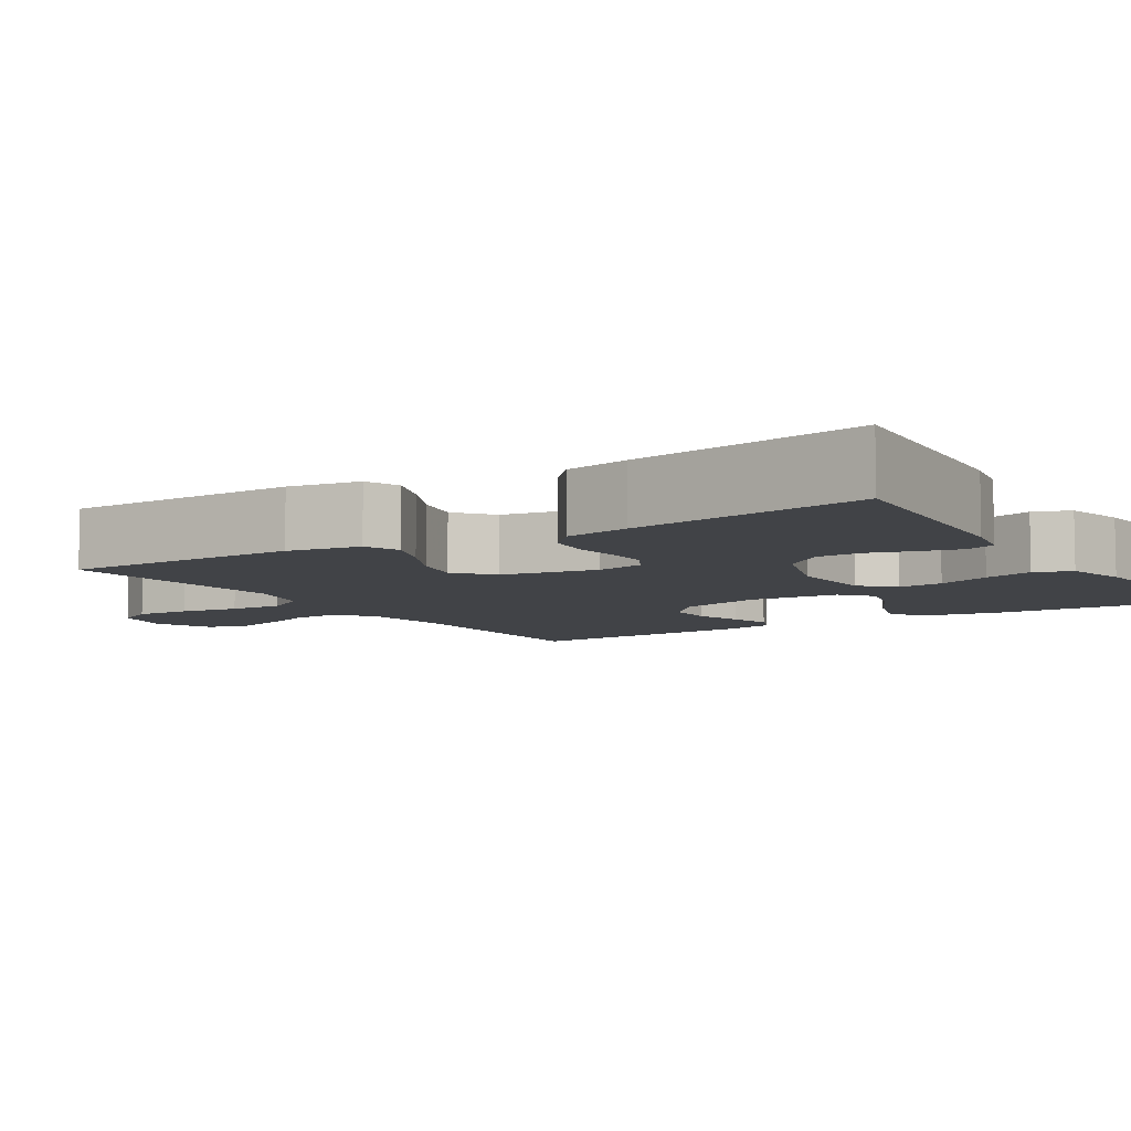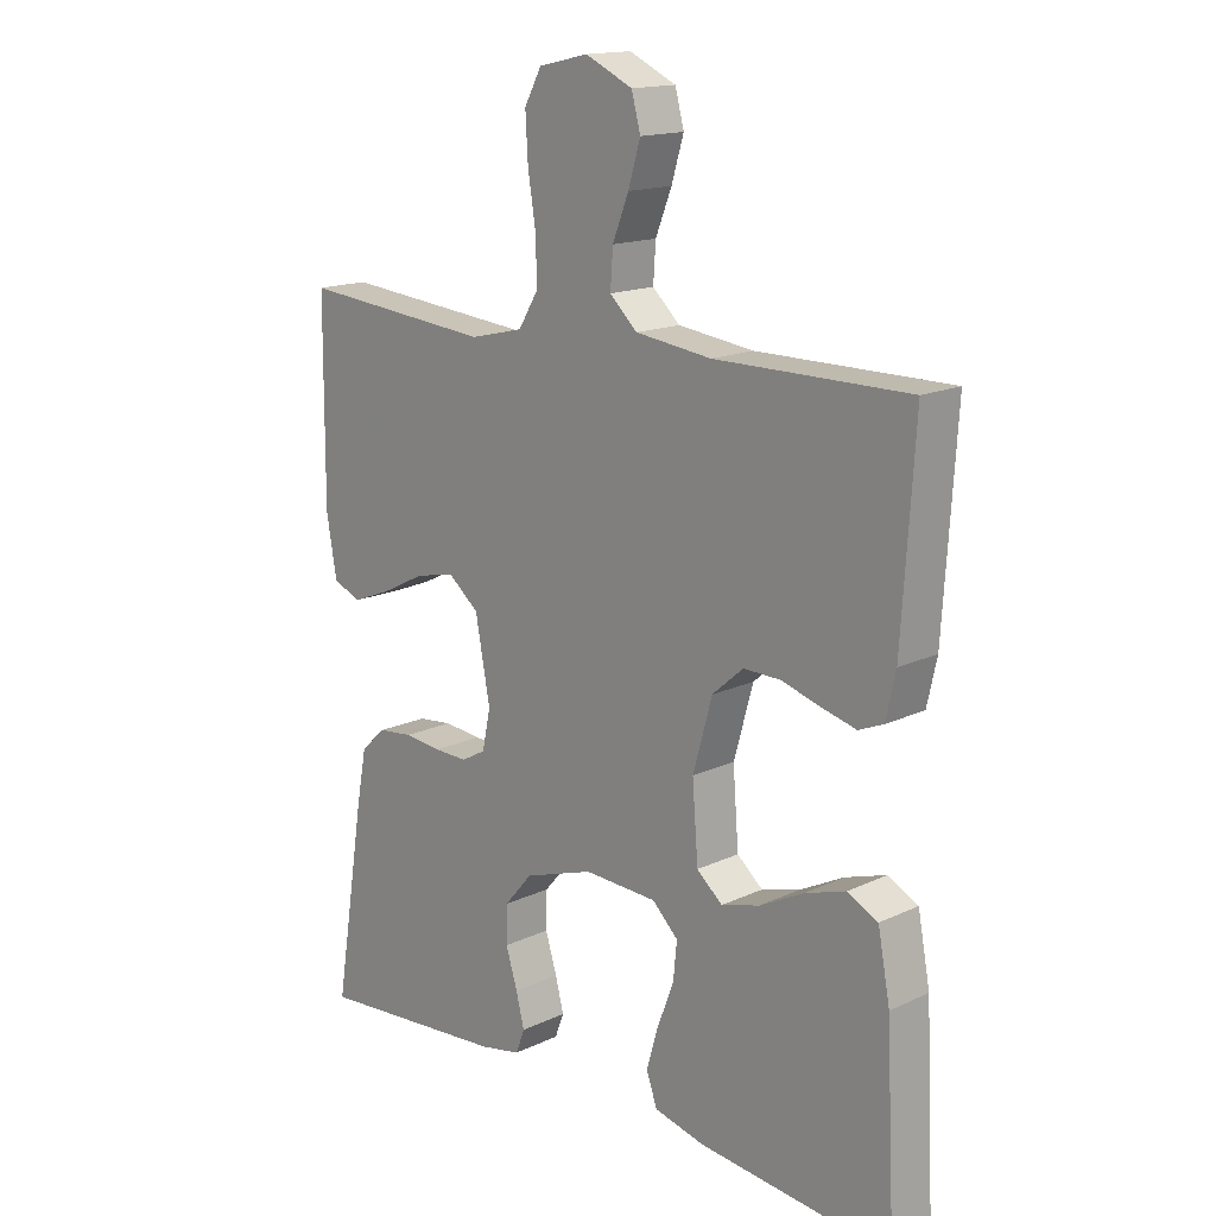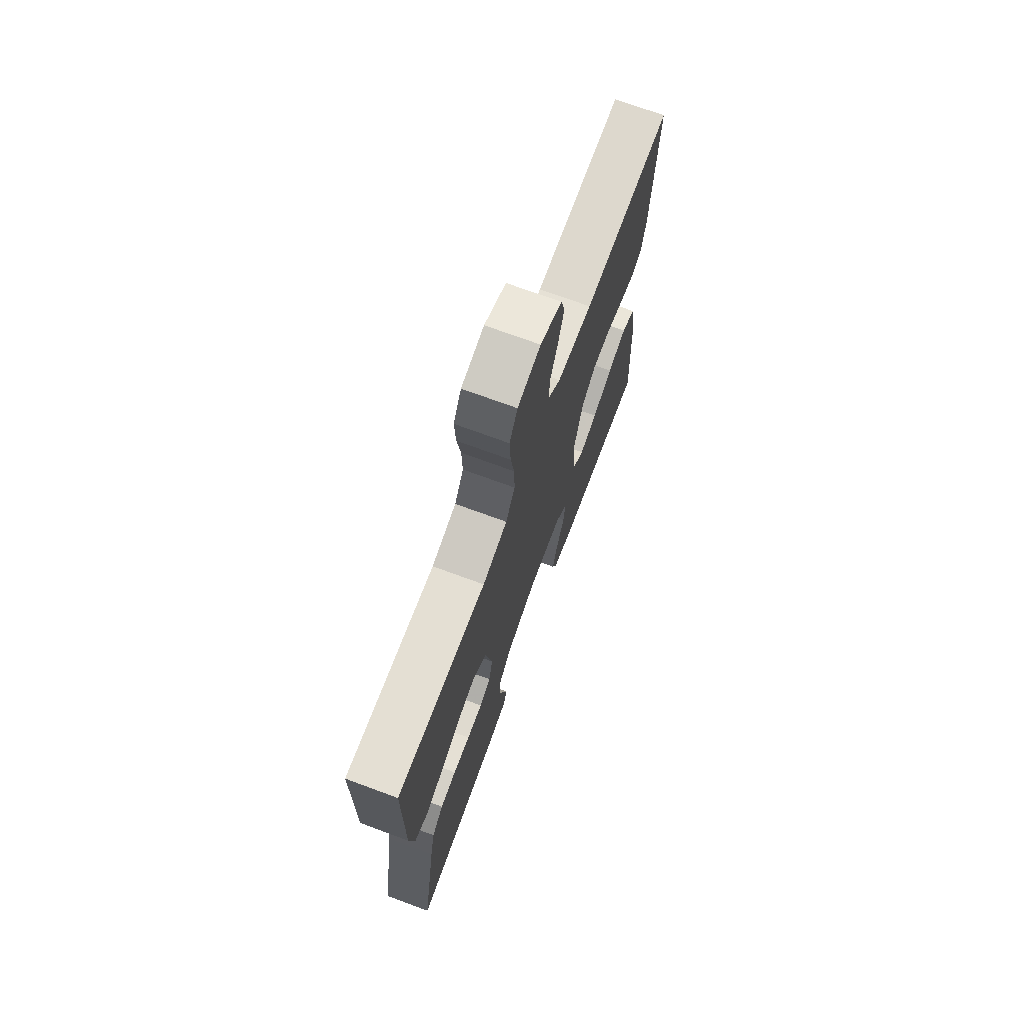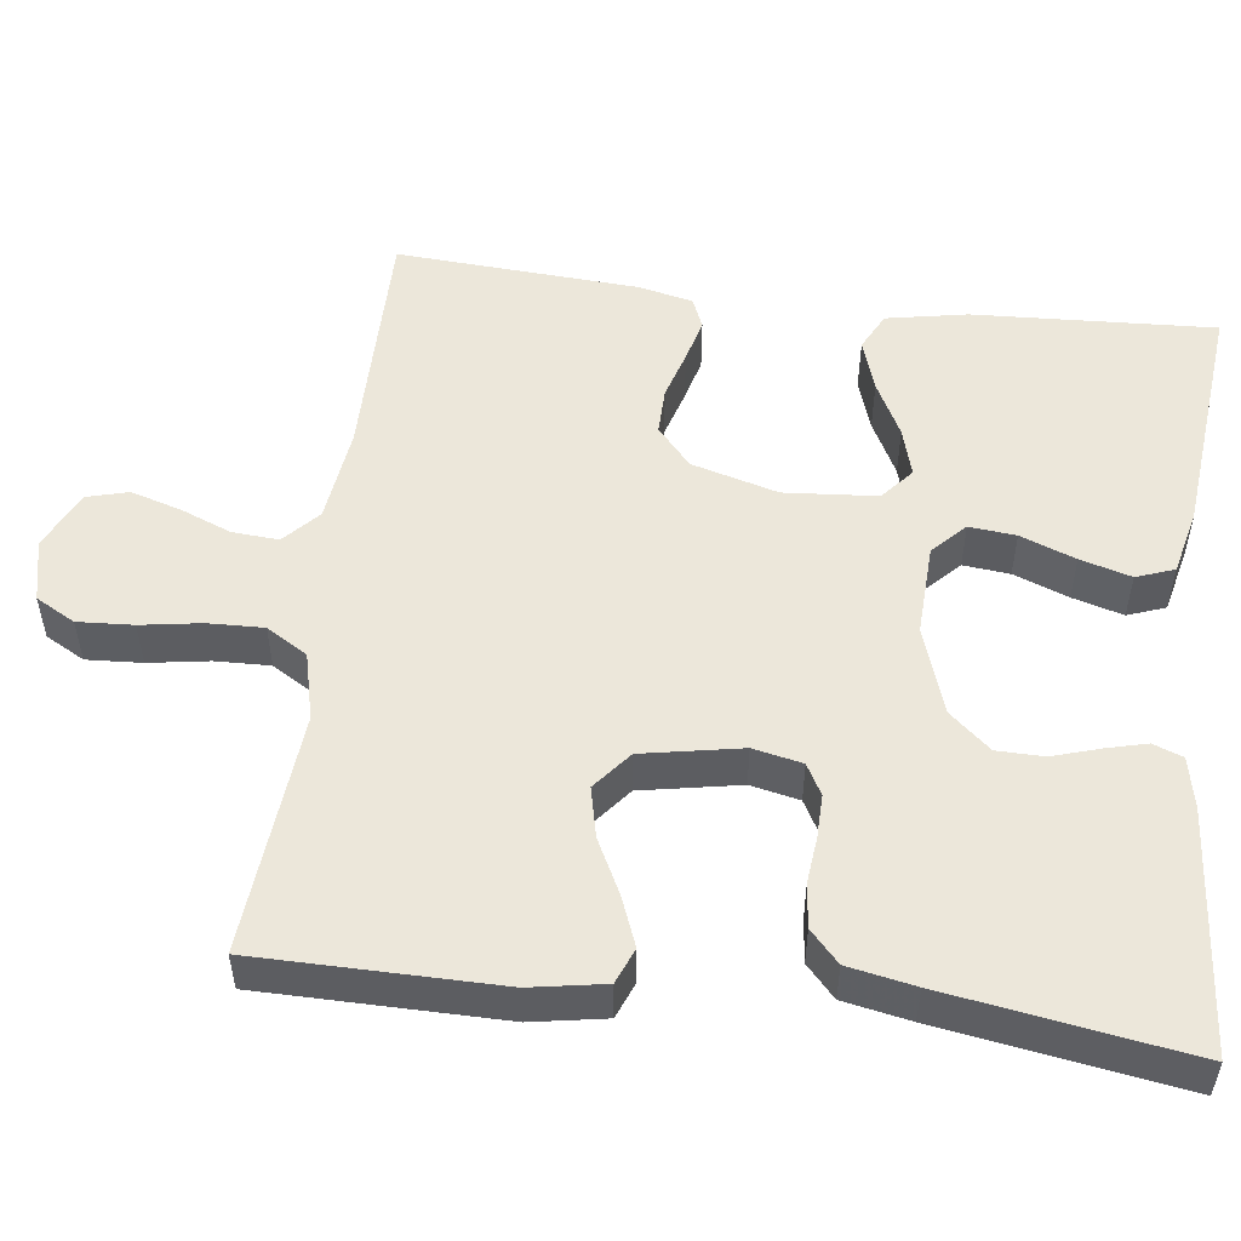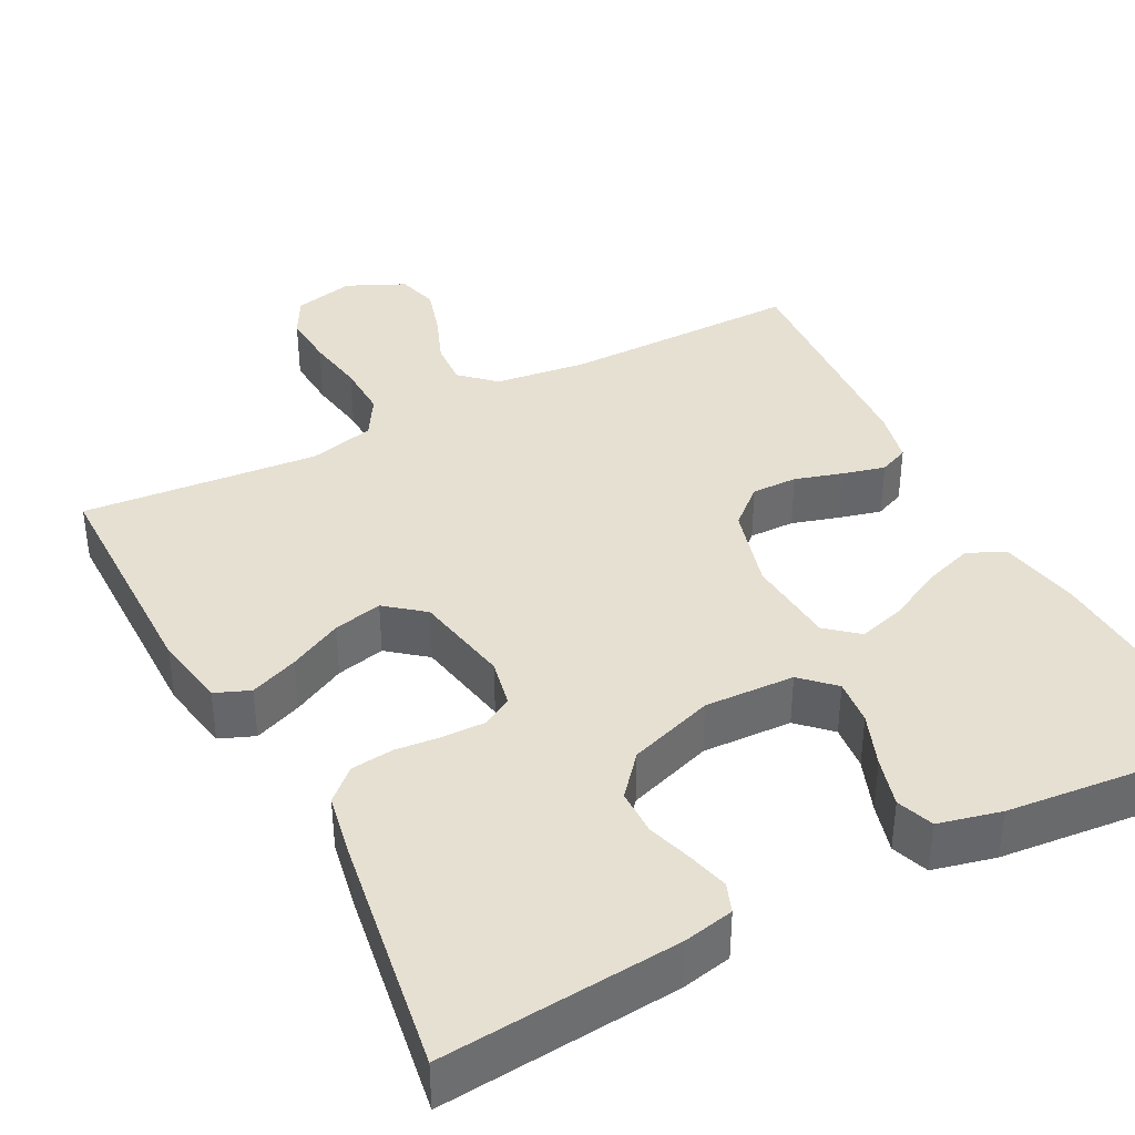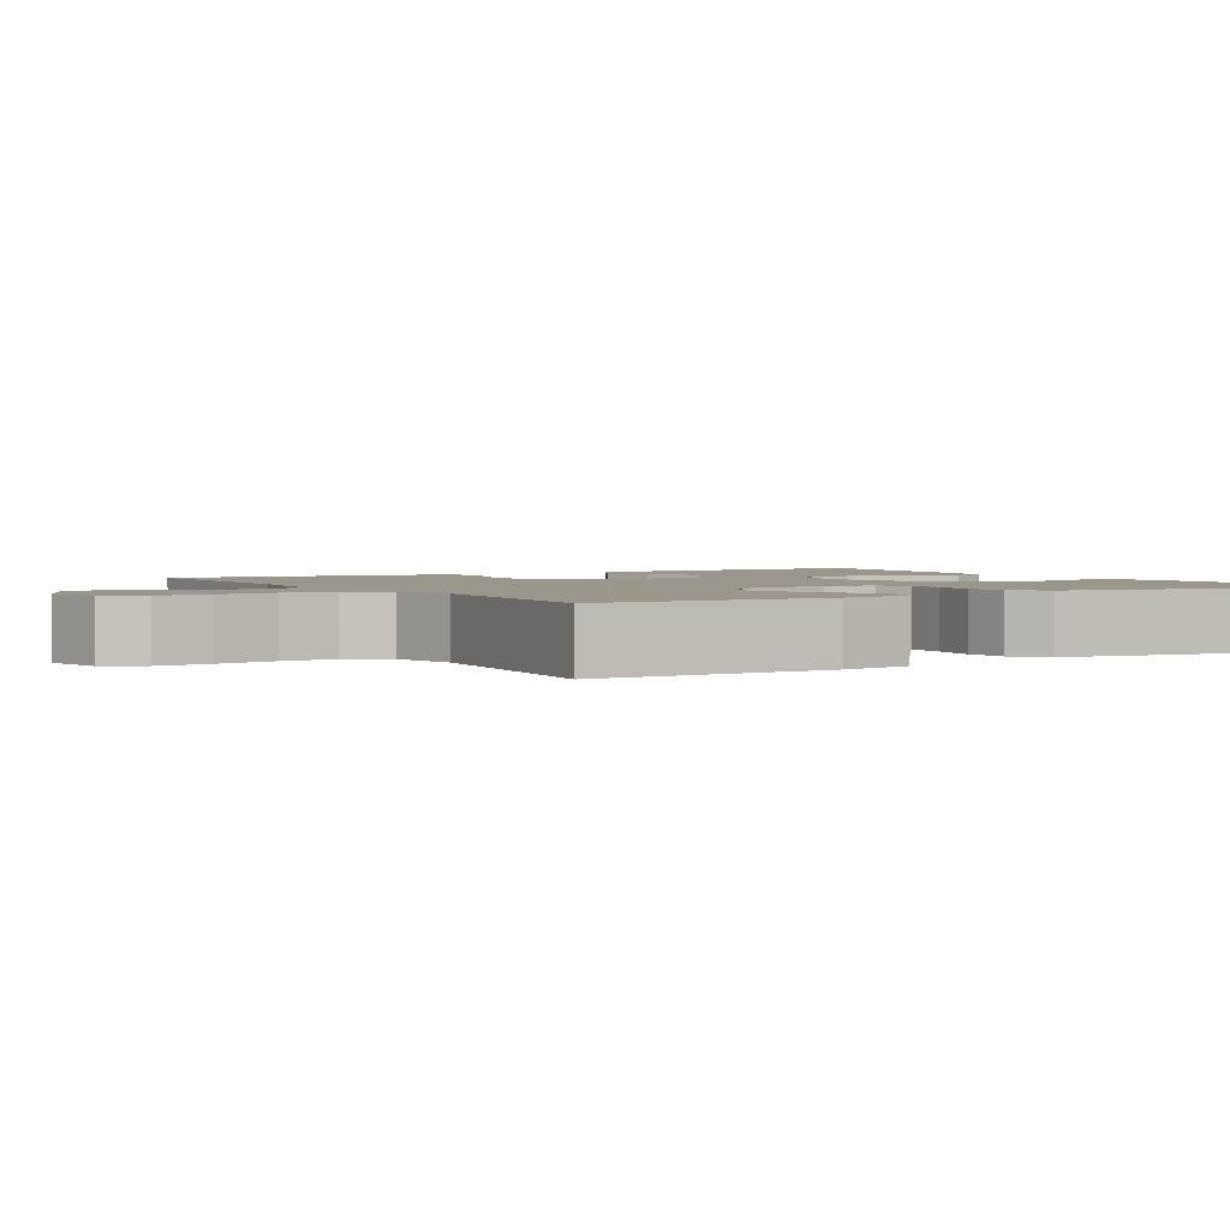
<metadata>
{"format":"obj","ext":"obj","renderer":"f3d","projection":"perspective","resolution":1024,"background":"white","views":[{"elev":-7.2,"azim":122.5,"up":"+Y"},{"elev":15.8,"azim":-134.2,"up":"+Z"},{"elev":72.0,"azim":110.3,"up":"+Z"},{"elev":52.5,"azim":97.1,"up":"+Y"},{"elev":38.5,"azim":152.3,"up":"+Y"},{"elev":2.3,"azim":59.4,"up":"+Y"}]}
</metadata>
<code>
v 0.5 0.07 0.5
v 0.502 0.07 0.2
v 0.486 0.07 0.108
v 0.442 0.07 0.09
v 0.381 0.07 0.114
v 0.314 0.07 0.148
v 0.252 0.07 0.162
v 0.204 0.07 0.123
v 0.181 0.07 0
v 0.194 0.07 -0.061
v 0.232 0.07 -0.082
v 0.285 0.07 -0.081
v 0.343 0.07 -0.075
v 0.397 0.07 -0.081
v 0.436 0.07 -0.117
v 0.452 0.07 -0.2
v 0.5 0.07 -0.5
v 0.2 0.07 -0.475
v 0.136 0.07 -0.462
v 0.122 0.07 -0.425
v 0.135 0.07 -0.374
v 0.153 0.07 -0.316
v 0.152 0.07 -0.258
v 0.108 0.07 -0.207
v 0 0.07 -0.171
v -0.114 0.07 -0.176
v -0.154 0.07 -0.215
v -0.148 0.07 -0.273
v -0.122 0.07 -0.341
v -0.104 0.07 -0.404
v -0.121 0.07 -0.451
v -0.2 0.07 -0.47
v -0.5 0.07 -0.5
v -0.485 0.07 -0.2
v -0.466 0.07 -0.1
v -0.419 0.07 -0.076
v -0.355 0.07 -0.097
v -0.287 0.07 -0.132
v -0.227 0.07 -0.149
v -0.187 0.07 -0.115
v -0.178 0.07 0
v -0.208 0.07 0.107
v -0.256 0.07 0.149
v -0.314 0.07 0.148
v -0.374 0.07 0.13
v -0.428 0.07 0.116
v -0.466 0.07 0.132
v -0.481 0.07 0.2
v -0.5 0.07 0.5
v -0.2 0.07 0.499
v -0.082 0.07 0.514
v -0.039 0.07 0.554
v -0.043 0.07 0.611
v -0.068 0.07 0.674
v -0.087 0.07 0.737
v -0.073 0.07 0.789
v 0 0.07 0.823
v 0.077 0.07 0.806
v 0.104 0.07 0.757
v 0.1 0.07 0.688
v 0.088 0.07 0.613
v 0.086 0.07 0.544
v 0.117 0.07 0.493
v 0.2 0.07 0.473
v 0.5 0 0.5
v 0.502 0 0.2
v 0.486 0 0.108
v 0.442 0 0.09
v 0.381 0 0.114
v 0.314 0 0.148
v 0.252 0 0.162
v 0.204 0 0.123
v 0.181 0 0
v 0.194 0 -0.061
v 0.232 0 -0.082
v 0.285 0 -0.081
v 0.343 0 -0.075
v 0.397 0 -0.081
v 0.436 0 -0.117
v 0.452 0 -0.2
v 0.5 0 -0.5
v 0.2 0 -0.475
v 0.136 0 -0.462
v 0.122 0 -0.425
v 0.135 0 -0.374
v 0.153 0 -0.316
v 0.152 0 -0.258
v 0.108 0 -0.207
v 0 0 -0.171
v -0.114 0 -0.176
v -0.154 0 -0.215
v -0.148 0 -0.273
v -0.122 0 -0.341
v -0.104 0 -0.404
v -0.121 0 -0.451
v -0.2 0 -0.47
v -0.5 0 -0.5
v -0.485 0 -0.2
v -0.466 0 -0.1
v -0.419 0 -0.076
v -0.355 0 -0.097
v -0.287 0 -0.132
v -0.227 0 -0.149
v -0.187 0 -0.115
v -0.178 0 0
v -0.208 0 0.107
v -0.256 0 0.149
v -0.314 0 0.148
v -0.374 0 0.13
v -0.428 0 0.116
v -0.466 0 0.132
v -0.481 0 0.2
v -0.5 0 0.5
v -0.2 0 0.499
v -0.082 0 0.514
v -0.039 0 0.554
v -0.043 0 0.611
v -0.068 0 0.674
v -0.087 0 0.737
v -0.073 0 0.789
v 0 0 0.823
v 0.077 0 0.806
v 0.104 0 0.757
v 0.1 0 0.688
v 0.088 0 0.613
v 0.086 0 0.544
v 0.117 0 0.493
v 0.2 0 0.473
f 58 59 60 61
f 58 61 62
f 57 58 62
f 56 57 62
f 53 54 55 56
f 53 56 62 63
f 47 48 49 50
f 47 50 51
f 44 45 46 47
f 44 47 51 52
f 35 36 37 38
f 35 38 39
f 34 35 39
f 33 34 39
f 32 33 39 40
f 28 29 30 31
f 28 31 32 40
f 19 20 21 22
f 17 18 19 22
f 17 22 23
f 16 17 23 24
f 12 13 14 15
f 11 12 15 16
f 3 4 5 6
f 1 2 3 6
f 64 1 6 7
f 63 64 7 8
f 52 53 63 8
f 43 44 52
f 42 43 52 8
f 41 42 8 9
f 27 28 40 41
f 26 27 41
f 25 26 41 9
f 11 16 24 25
f 10 11 25
f 9 10 25
f 125 124 123 122
f 126 125 122
f 126 122 121
f 126 121 120
f 120 119 118 117
f 127 126 120 117
f 114 113 112 111
f 115 114 111
f 111 110 109 108
f 116 115 111 108
f 102 101 100 99
f 103 102 99
f 103 99 98
f 103 98 97
f 104 103 97 96
f 95 94 93 92
f 104 96 95 92
f 86 85 84 83
f 86 83 82 81
f 87 86 81
f 88 87 81 80
f 79 78 77 76
f 80 79 76 75
f 70 69 68 67
f 70 67 66 65
f 71 70 65 128
f 72 71 128 127
f 72 127 117 116
f 116 108 107
f 72 116 107 106
f 73 72 106 105
f 105 104 92 91
f 105 91 90
f 73 105 90 89
f 89 88 80 75
f 89 75 74
f 89 74 73
f 1 65 66 2
f 2 66 67 3
f 3 67 68 4
f 4 68 69 5
f 5 69 70 6
f 6 70 71 7
f 7 71 72 8
f 8 72 73 9
f 9 73 74 10
f 10 74 75 11
f 11 75 76 12
f 12 76 77 13
f 13 77 78 14
f 14 78 79 15
f 15 79 80 16
f 16 80 81 17
f 17 81 82 18
f 18 82 83 19
f 19 83 84 20
f 20 84 85 21
f 21 85 86 22
f 22 86 87 23
f 23 87 88 24
f 24 88 89 25
f 25 89 90 26
f 26 90 91 27
f 27 91 92 28
f 28 92 93 29
f 29 93 94 30
f 30 94 95 31
f 31 95 96 32
f 32 96 97 33
f 33 97 98 34
f 34 98 99 35
f 35 99 100 36
f 36 100 101 37
f 37 101 102 38
f 38 102 103 39
f 39 103 104 40
f 40 104 105 41
f 41 105 106 42
f 42 106 107 43
f 43 107 108 44
f 44 108 109 45
f 45 109 110 46
f 46 110 111 47
f 47 111 112 48
f 48 112 113 49
f 49 113 114 50
f 50 114 115 51
f 51 115 116 52
f 52 116 117 53
f 53 117 118 54
f 54 118 119 55
f 55 119 120 56
f 56 120 121 57
f 57 121 122 58
f 58 122 123 59
f 59 123 124 60
f 60 124 125 61
f 61 125 126 62
f 62 126 127 63
f 63 127 128 64
f 64 128 65 1

</code>
